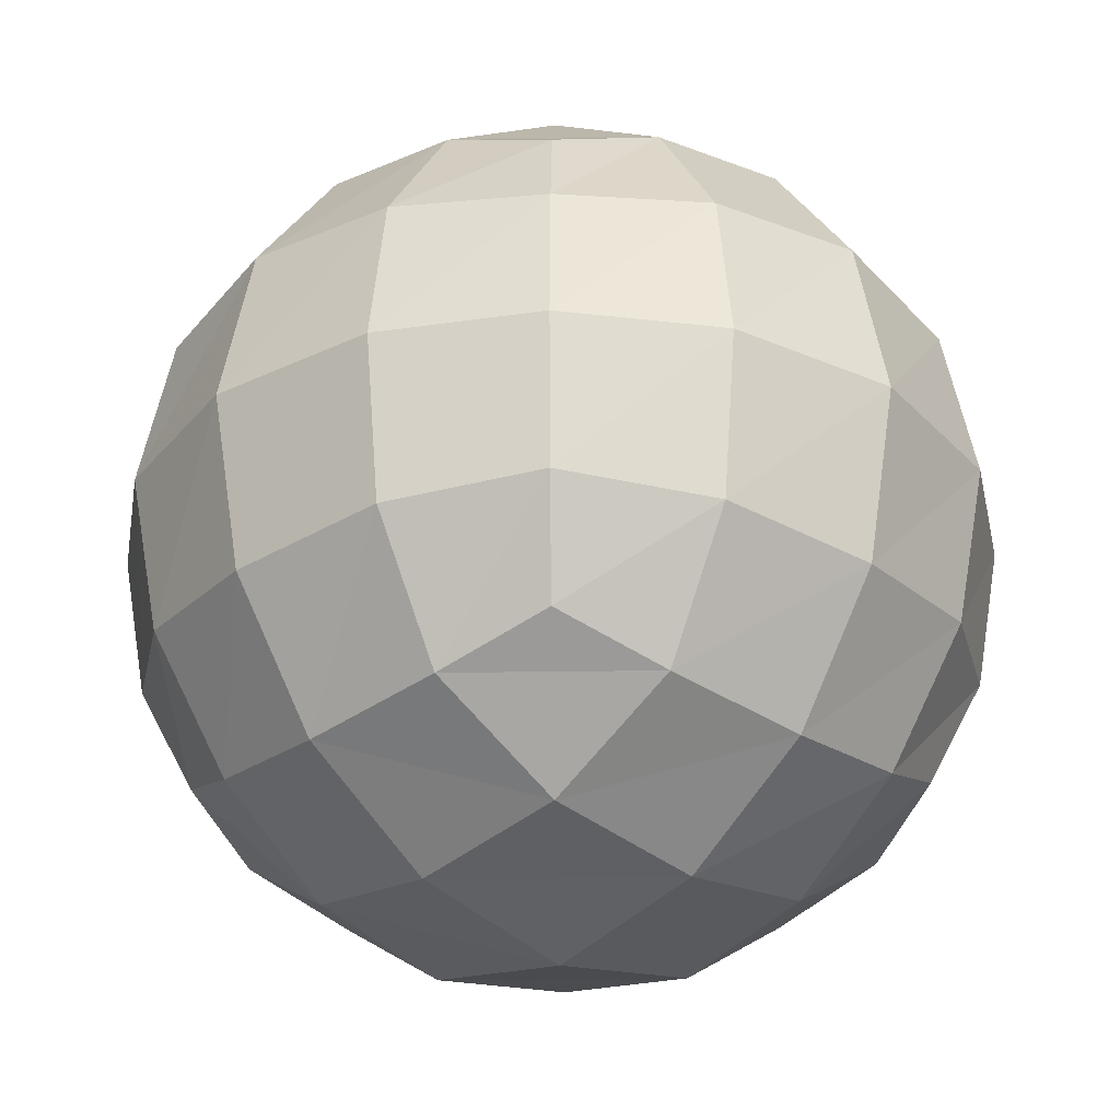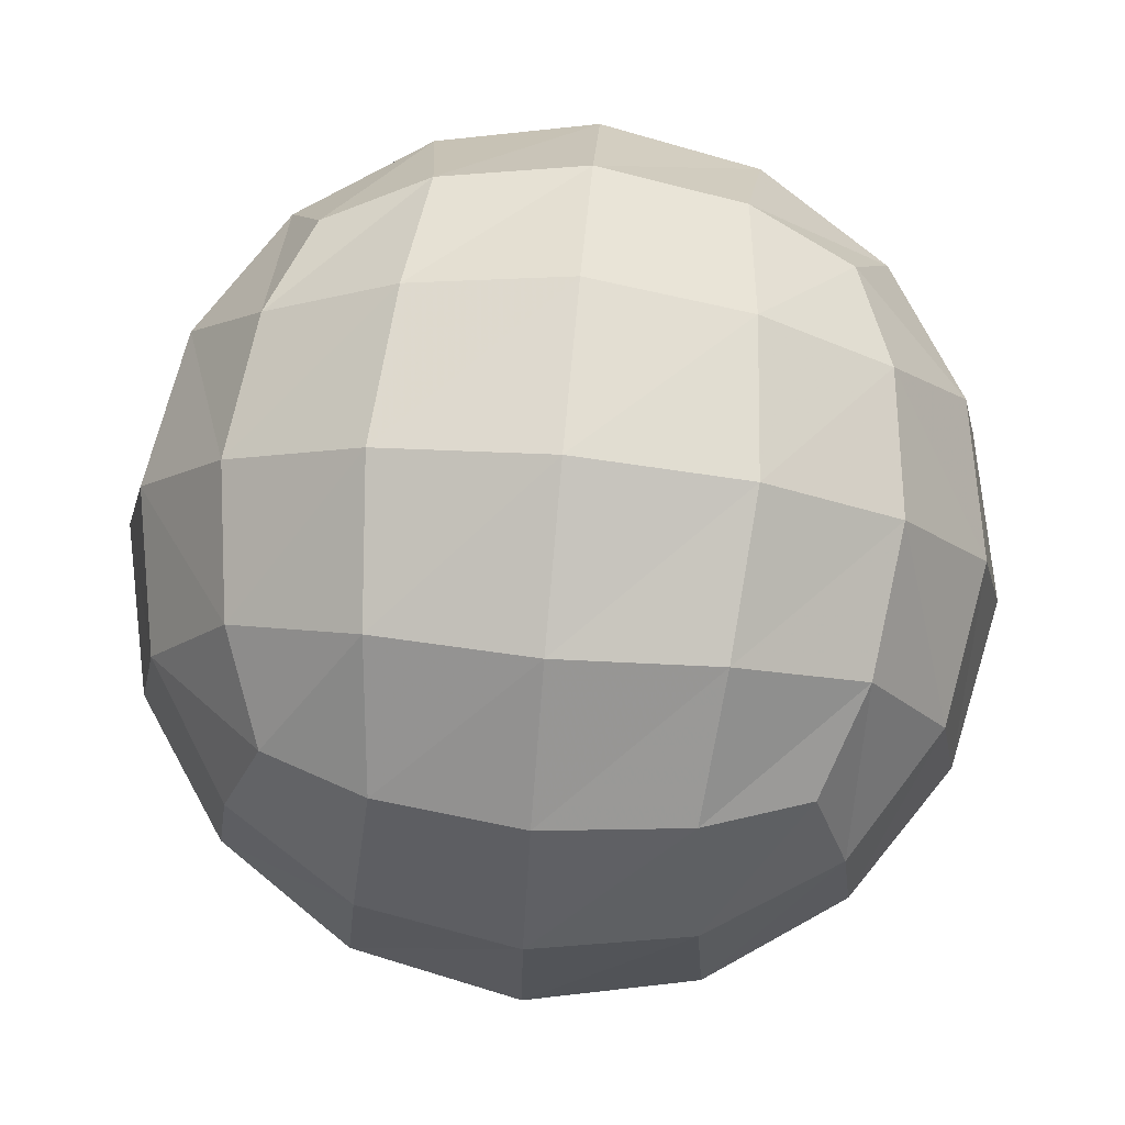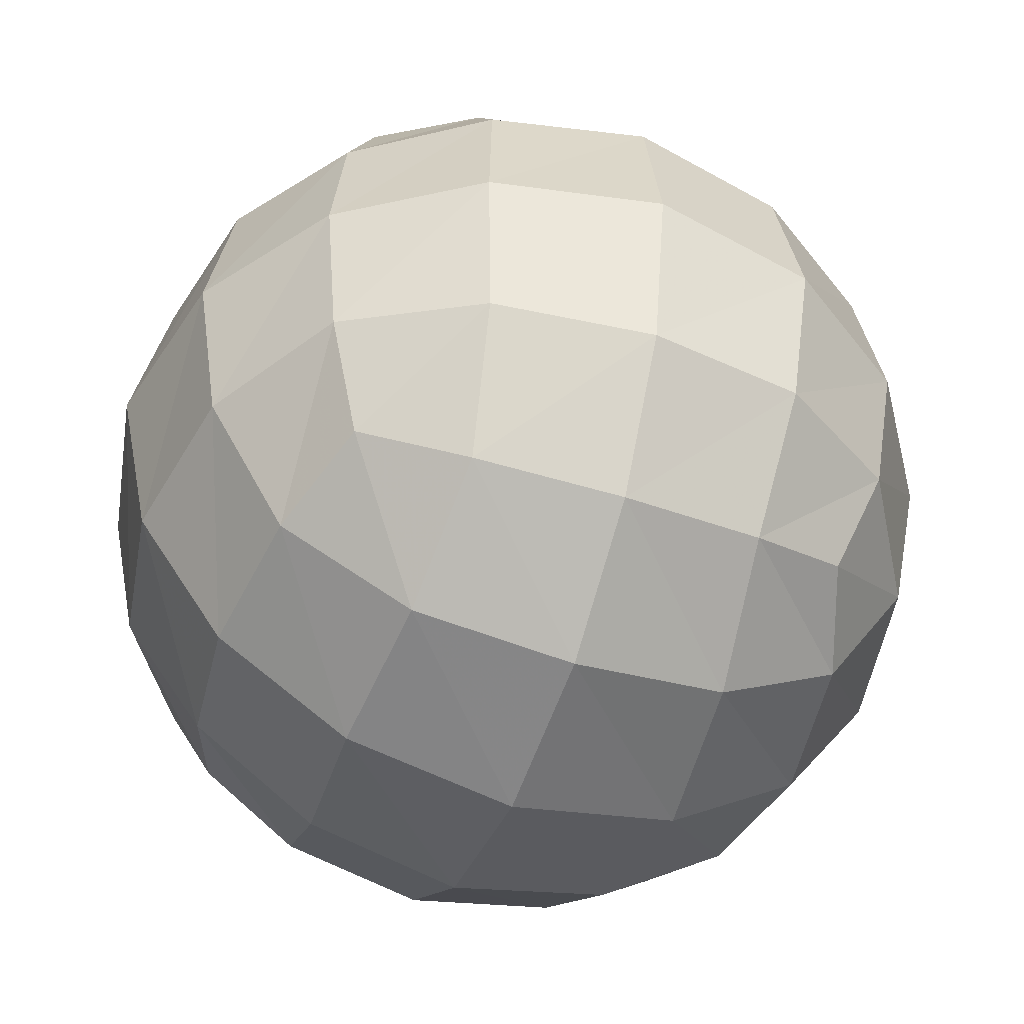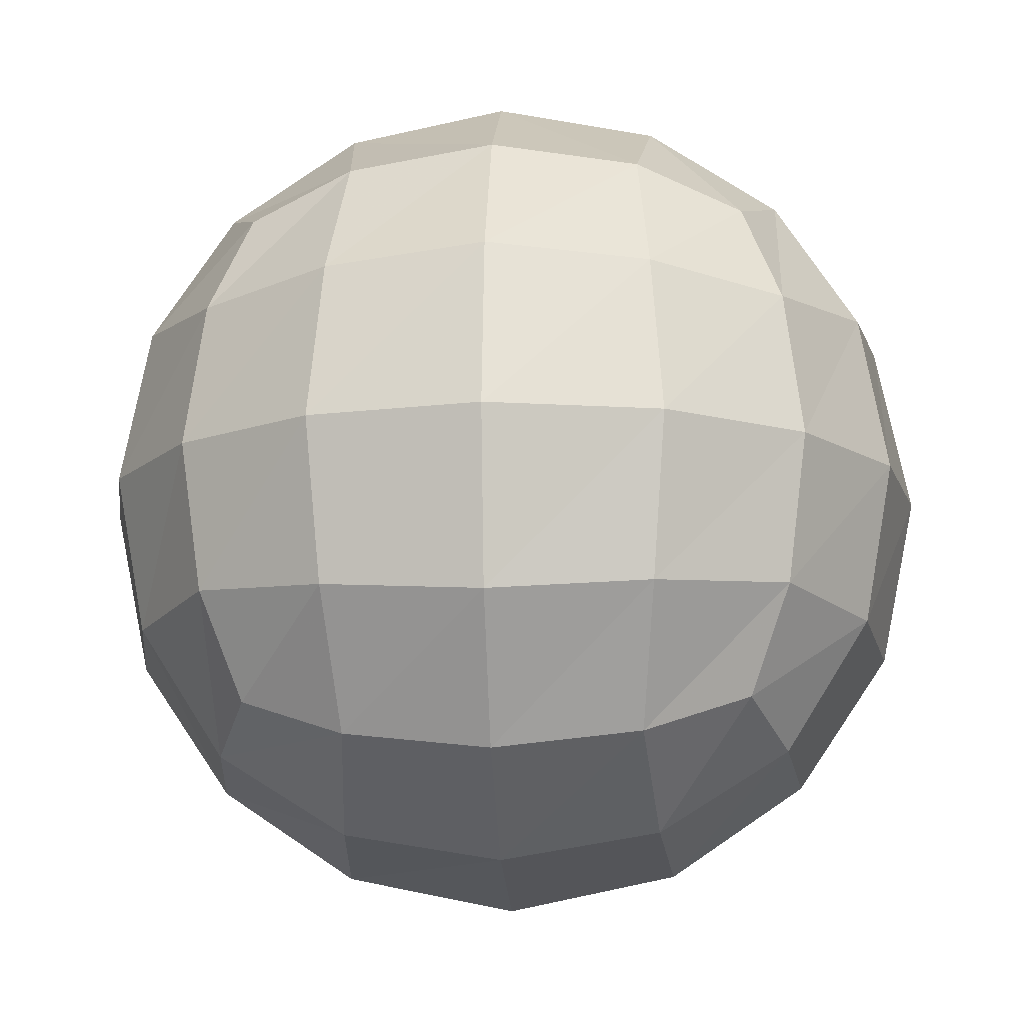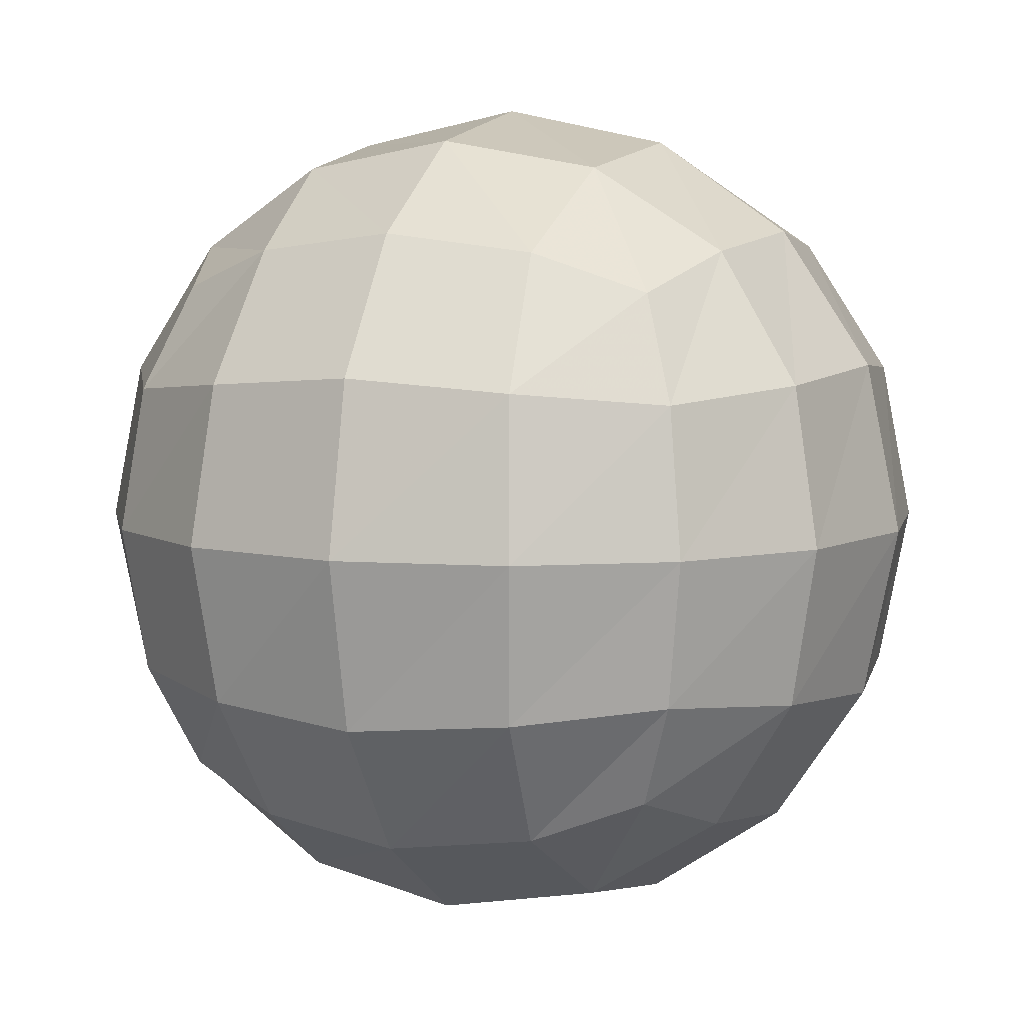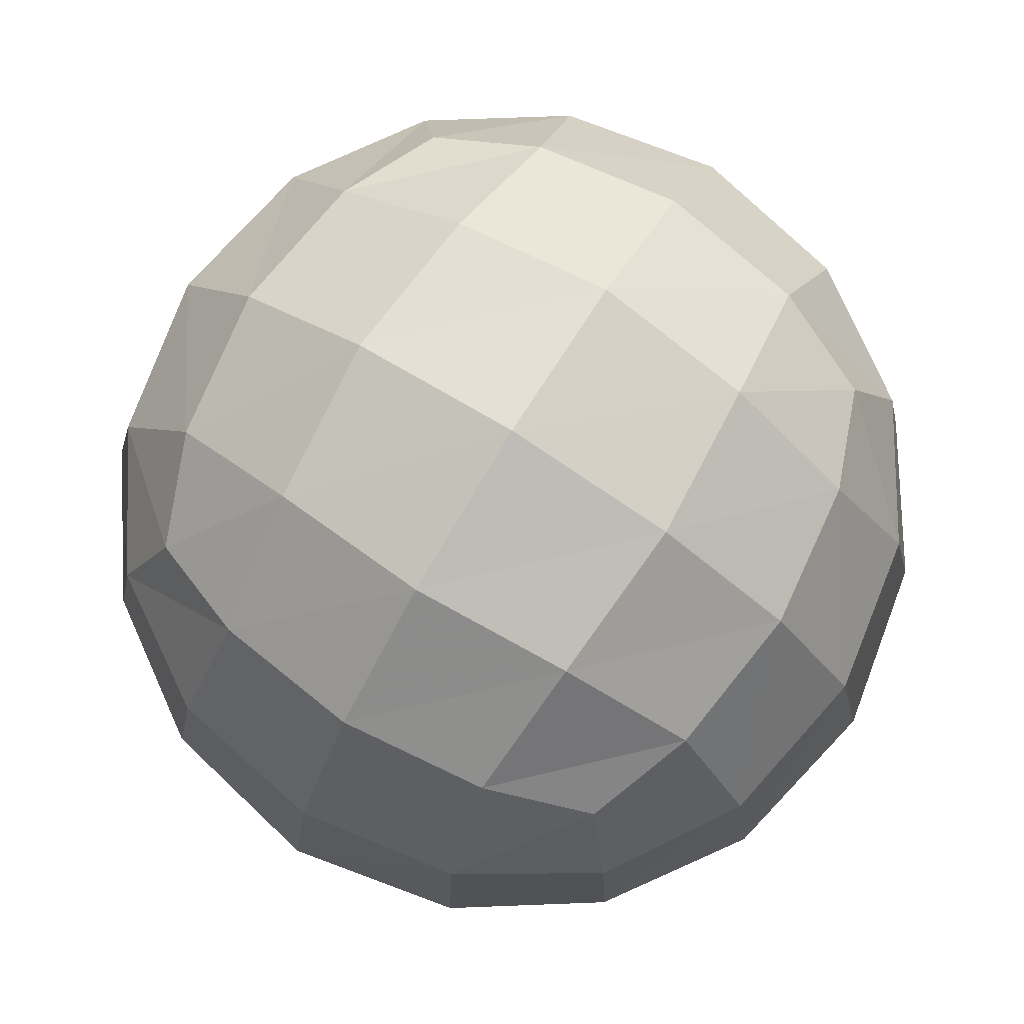
<metadata>
{"format":"obj","ext":"obj","renderer":"f3d","projection":"perspective","resolution":1024,"background":"white","views":[{"elev":-30.1,"azim":-133.8,"up":"+Y"},{"elev":77.8,"azim":-174.8,"up":"+Y"},{"elev":-48.7,"azim":159.8,"up":"+Y"},{"elev":-13.8,"azim":-86.2,"up":"+Y"},{"elev":6.7,"azim":113.5,"up":"+Y"},{"elev":79.9,"azim":31.9,"up":"+Y"}]}
</metadata>
<code>
v  -6.676 4.324 6.676
v  6.676 4.324 6.676
v  -6.676 4.324 -6.676
v  6.676 4.324 -6.676
v  -6.676 17.68 6.676
v  6.676 17.68 6.676
v  -6.676 17.68 -6.676
v  6.676 17.68 -6.676
v  -0 -0.5634 -0
v  0 22.56 0
v  0 11 11.56
v  11.56 11 -0
v  0 11 -11.56
v  -11.56 11 -0
v  -8.177 2.823 -0
v  -0 2.823 -8.177
v  8.177 2.823 -0
v  -0 2.823 8.177
v  0 19.18 8.177
v  8.177 19.18 0
v  0 19.18 -8.177
v  -8.177 19.18 0
v  8.177 11 8.177
v  -8.177 11 8.177
v  8.177 11 -8.177
v  -8.177 11 -8.177
v  -7.701 3.299 3.884
v  -7.701 3.299 -3.884
v  -3.884 3.299 -7.701
v  3.884 3.299 -7.701
v  7.701 3.299 -3.884
v  7.701 3.299 3.884
v  3.884 3.299 7.701
v  -3.884 3.299 7.701
v  -3.884 18.7 7.701
v  3.884 18.7 7.701
v  7.701 18.7 3.884
v  7.701 18.7 -3.884
v  3.884 18.7 -7.701
v  -3.884 18.7 -7.701
v  -7.701 18.7 -3.884
v  -7.701 18.7 3.884
v  7.701 7.116 7.701
v  7.701 14.88 7.701
v  -7.701 14.88 7.701
v  -7.701 7.116 7.701
v  7.701 7.116 -7.701
v  7.701 14.88 -7.701
v  -7.701 7.116 -7.701
v  -7.701 14.88 -7.701
v  -4.55 0.3692 -0
v  -0 0.3692 -4.55
v  4.55 0.3692 -0
v  -0 0.3692 4.55
v  0 21.63 4.55
v  4.55 21.63 0
v  0 21.63 -4.55
v  -4.55 21.63 0
v  -0 6.45 10.63
v  4.55 11 10.63
v  0 15.55 10.63
v  -4.55 11 10.63
v  10.63 6.45 -0
v  10.63 11 -4.55
v  10.63 15.55 0
v  10.63 11 4.55
v  -0 6.45 -10.63
v  -4.55 11 -10.63
v  0 15.55 -10.63
v  4.55 11 -10.63
v  -10.63 6.45 -0
v  -10.63 11 4.55
v  -10.63 15.55 0
v  -10.63 11 -4.55
v  -4.229 1.103 4.229
v  -4.229 1.103 -4.229
v  4.229 1.103 -4.229
v  4.229 1.103 4.229
v  -4.229 20.9 4.229
v  4.229 20.9 4.229
v  4.229 20.9 -4.229
v  -4.229 20.9 -4.229
v  -4.229 6.771 9.897
v  4.229 6.771 9.897
v  4.229 15.23 9.897
v  -4.229 15.23 9.897
v  9.897 6.771 4.229
v  9.897 6.771 -4.229
v  9.897 15.23 -4.229
v  9.897 15.23 4.229
v  4.229 6.771 -9.897
v  -4.229 6.771 -9.897
v  -4.229 15.23 -9.897
v  4.229 15.23 -9.897
v  -9.897 6.771 -4.229
v  -9.897 6.771 4.229
v  -9.897 15.23 4.229
v  -9.897 15.23 -4.229
g MESH_SOCCER_Ball
f 75 34 1 27
f 51 75 27 15
f 54 18 34 75
f 9 54 75 51
f 29 76 28 3
f 16 52 76 29
f 76 51 15 28
f 52 9 51 76
f 77 30 4 31
f 53 77 31 17
f 52 16 30 77
f 9 52 77 53
f 33 78 32 2
f 18 54 78 33
f 78 53 17 32
f 54 9 53 78
f 79 42 5 35
f 55 79 35 19
f 58 22 42 79
f 10 58 79 55
f 37 80 36 6
f 20 56 80 37
f 80 55 19 36
f 56 10 55 80
f 81 38 8 39
f 57 81 39 21
f 56 20 38 81
f 10 56 81 57
f 41 82 40 7
f 22 58 82 41
f 82 57 21 40
f 58 10 57 82
f 83 46 1 34
f 59 83 34 18
f 62 24 46 83
f 11 62 83 59
f 43 84 33 2
f 23 60 84 43
f 84 59 18 33
f 60 11 59 84
f 85 44 6 36
f 61 85 36 19
f 60 23 44 85
f 11 60 85 61
f 45 86 35 5
f 24 62 86 45
f 86 61 19 35
f 62 11 61 86
f 87 43 2 32
f 63 87 32 17
f 66 23 43 87
f 12 66 87 63
f 47 88 31 4
f 25 64 88 47
f 88 63 17 31
f 64 12 63 88
f 89 48 8 38
f 65 89 38 20
f 64 25 48 89
f 12 64 89 65
f 44 90 37 6
f 23 66 90 44
f 90 65 20 37
f 66 12 65 90
f 91 47 4 30
f 67 91 30 16
f 70 25 47 91
f 13 70 91 67
f 49 92 29 3
f 26 68 92 49
f 92 67 16 29
f 68 13 67 92
f 93 50 7 40
f 69 93 40 21
f 68 26 50 93
f 13 68 93 69
f 48 94 39 8
f 25 70 94 48
f 94 69 21 39
f 70 13 69 94
f 95 49 3 28
f 71 95 28 15
f 74 26 49 95
f 14 74 95 71
f 46 96 27 1
f 24 72 96 46
f 96 71 15 27
f 72 14 71 96
f 97 45 5 42
f 73 97 42 22
f 72 24 45 97
f 14 72 97 73
f 50 98 41 7
f 26 74 98 50
f 98 73 22 41
f 74 14 73 98

</code>
